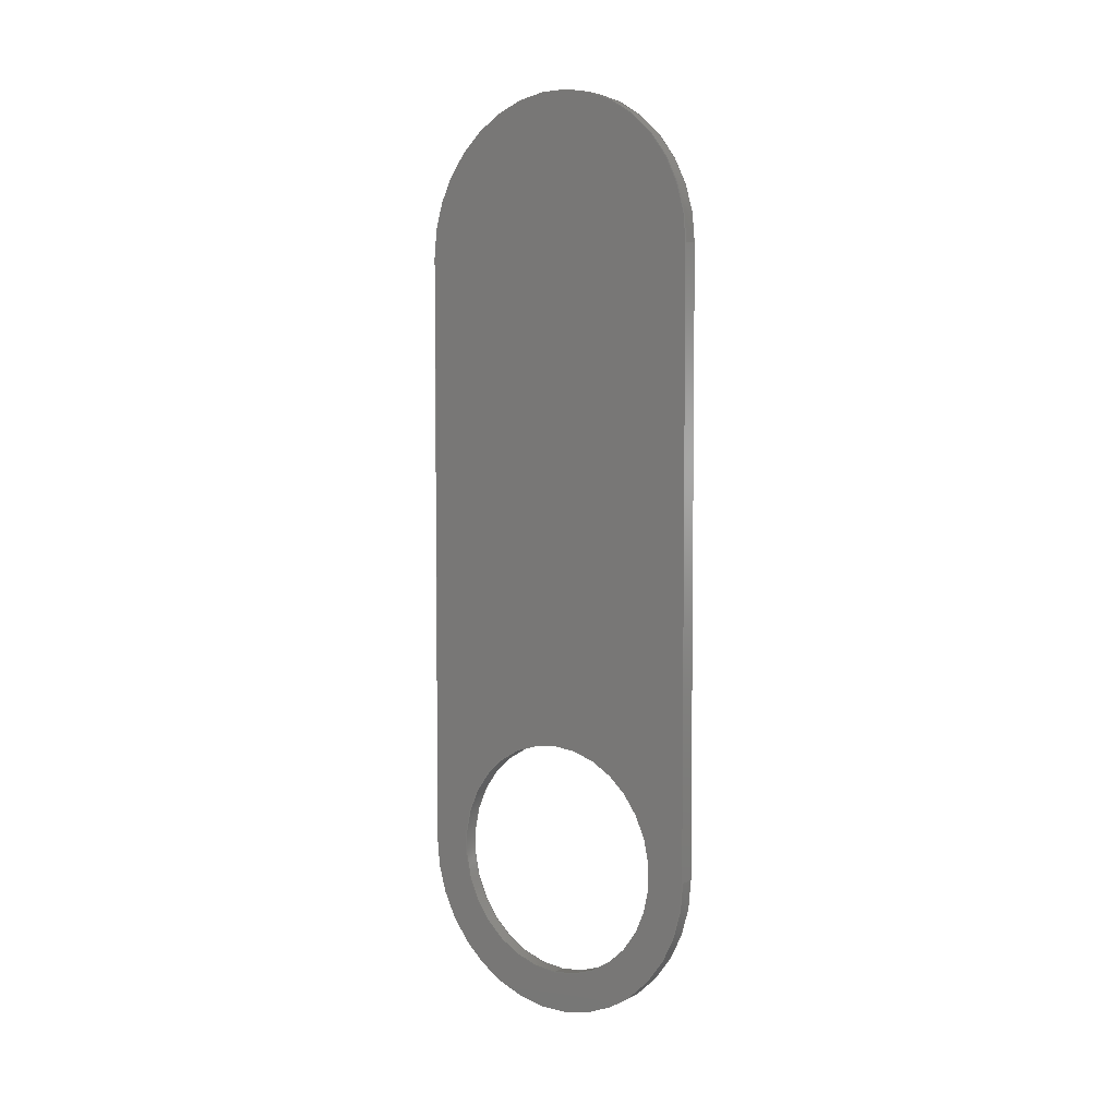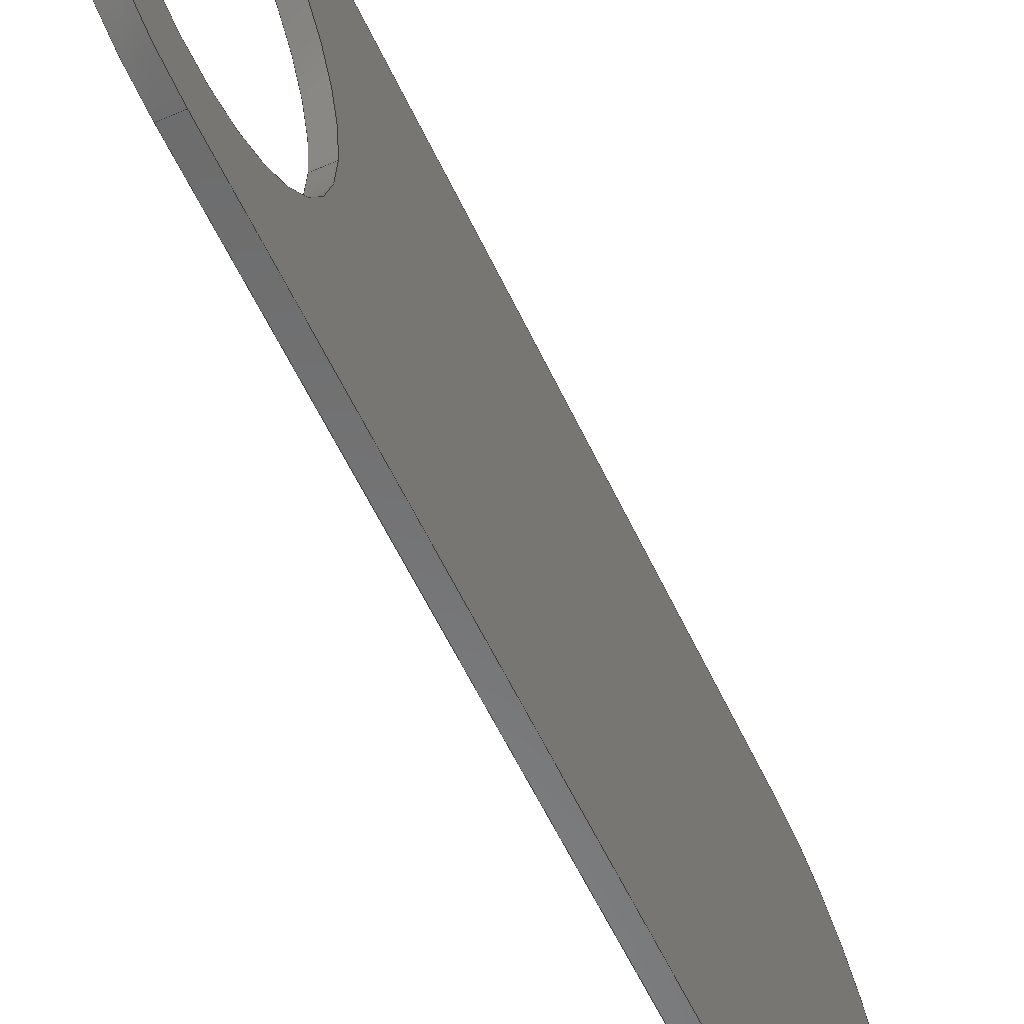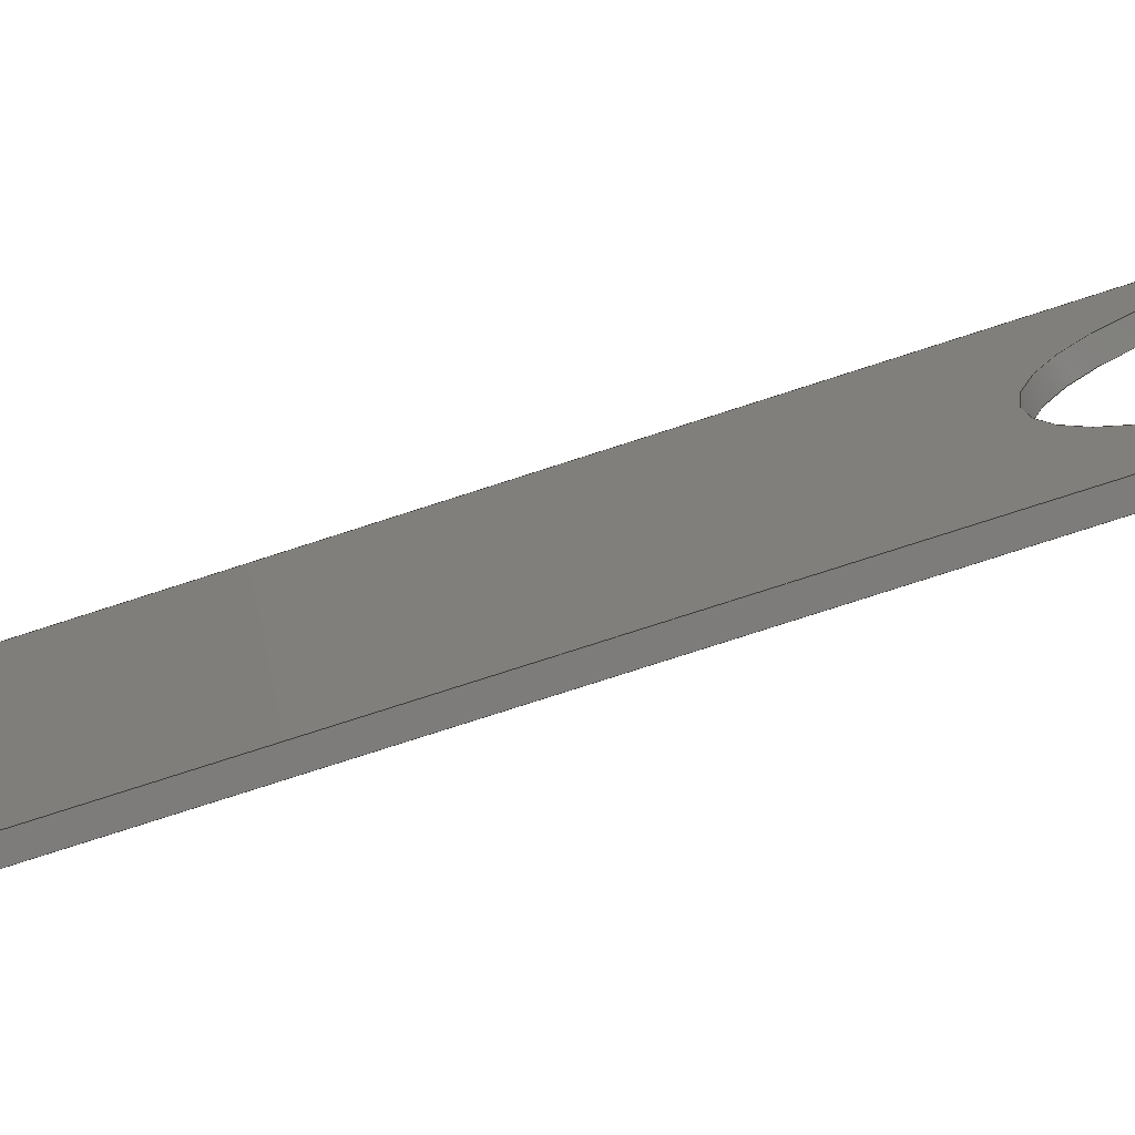
<metadata>
{"format":"step","ext":"stp","renderer":"f3d","projection":"perspective","resolution":1024,"background":"white","views":[{"elev":4.6,"azim":-52.7,"up":"+Y"},{"elev":-56.9,"azim":24.6,"up":"+Z"},{"elev":-75.9,"azim":-72.0,"up":"+Z"}]}
</metadata>
<code>
ISO-10303-21;
DATA;
#1=CARTESIAN_POINT('',(0,-22,0));
#2=DIRECTION('',(-1,0,0));
#3=DIRECTION('',(0,-1,0));
#4=AXIS2_PLACEMENT_3D('',#1,#2,#3);
#5=DRAUGHTING_PRE_DEFINED_CURVE_FONT('continuous');
#6=CURVE_STYLE('',#5,POSITIVE_LENGTH_MEASURE(0.02),#319);
#7=PRESENTATION_STYLE_ASSIGNMENT((#6));
#8=STYLED_ITEM('',(#7),#320);
#9=CARTESIAN_POINT('',(0,-22,0));
#10=DIRECTION('',(-1,0,0));
#11=DIRECTION('',(0,1,0));
#12=AXIS2_PLACEMENT_3D('',#9,#10,#11);
#13=CURVE_STYLE('',#5,POSITIVE_LENGTH_MEASURE(0.02),#319);
#14=PRESENTATION_STYLE_ASSIGNMENT((#13));
#15=STYLED_ITEM('',(#14),#321);
#16=DIRECTION('',(0,1,0));
#17=VECTOR('',#16,44);
#18=CARTESIAN_POINT('',(0,-22,-11.2));
#19=LINE('',#18,#17);
#20=CURVE_STYLE('',#5,POSITIVE_LENGTH_MEASURE(0.02),#319);
#21=PRESENTATION_STYLE_ASSIGNMENT((#20));
#22=STYLED_ITEM('',(#21),#19);
#23=CARTESIAN_POINT('',(0,22,0));
#24=DIRECTION('',(1,0,0));
#25=DIRECTION('',(0,0,-1));
#26=AXIS2_PLACEMENT_3D('',#23,#24,#25);
#27=CURVE_STYLE('',#5,POSITIVE_LENGTH_MEASURE(0.02),#319);
#28=PRESENTATION_STYLE_ASSIGNMENT((#27));
#29=STYLED_ITEM('',(#28),#322);
#30=DIRECTION('',(0,-1,0));
#31=VECTOR('',#30,44);
#32=CARTESIAN_POINT('',(0,22,11.2));
#33=LINE('',#32,#31);
#34=CURVE_STYLE('',#5,POSITIVE_LENGTH_MEASURE(0.02),#319);
#35=PRESENTATION_STYLE_ASSIGNMENT((#34));
#36=STYLED_ITEM('',(#35),#33);
#37=CARTESIAN_POINT('',(0,-22,0));
#38=DIRECTION('',(1,0,0));
#39=DIRECTION('',(0,0,1));
#40=AXIS2_PLACEMENT_3D('',#37,#38,#39);
#41=CURVE_STYLE('',#5,POSITIVE_LENGTH_MEASURE(0.02),#319);
#42=PRESENTATION_STYLE_ASSIGNMENT((#41));
#43=STYLED_ITEM('',(#42),#323);
#44=DIRECTION('',(1,0,0));
#45=VECTOR('',#44,1);
#46=CARTESIAN_POINT('',(0,-30.4,0));
#47=LINE('',#46,#45);
#48=CURVE_STYLE('',#5,POSITIVE_LENGTH_MEASURE(0.02),#319);
#49=PRESENTATION_STYLE_ASSIGNMENT((#48));
#50=STYLED_ITEM('',(#49),#47);
#51=DIRECTION('',(1,0,0));
#52=VECTOR('',#51,1);
#53=CARTESIAN_POINT('',(0,-13.6,0));
#54=LINE('',#53,#52);
#55=CURVE_STYLE('',#5,POSITIVE_LENGTH_MEASURE(0.02),#319);
#56=PRESENTATION_STYLE_ASSIGNMENT((#55));
#57=STYLED_ITEM('',(#56),#54);
#58=CARTESIAN_POINT('',(1,-22,0));
#59=DIRECTION('',(-1,0,0));
#60=DIRECTION('',(0,-1,0));
#61=AXIS2_PLACEMENT_3D('',#58,#59,#60);
#62=CURVE_STYLE('',#5,POSITIVE_LENGTH_MEASURE(0.02),#319);
#63=PRESENTATION_STYLE_ASSIGNMENT((#62));
#64=STYLED_ITEM('',(#63),#324);
#65=CARTESIAN_POINT('',(1,-22,0));
#66=DIRECTION('',(-1,0,0));
#67=DIRECTION('',(0,1,0));
#68=AXIS2_PLACEMENT_3D('',#65,#66,#67);
#69=CURVE_STYLE('',#5,POSITIVE_LENGTH_MEASURE(0.02),#319);
#70=PRESENTATION_STYLE_ASSIGNMENT((#69));
#71=STYLED_ITEM('',(#70),#325);
#72=DIRECTION('',(0,1,0));
#73=VECTOR('',#72,44);
#74=CARTESIAN_POINT('',(1,-22,-11.2));
#75=LINE('',#74,#73);
#76=CURVE_STYLE('',#5,POSITIVE_LENGTH_MEASURE(0.02),#319);
#77=PRESENTATION_STYLE_ASSIGNMENT((#76));
#78=STYLED_ITEM('',(#77),#75);
#79=CARTESIAN_POINT('',(1,-22,0));
#80=DIRECTION('',(1,0,0));
#81=DIRECTION('',(0,0,1));
#82=AXIS2_PLACEMENT_3D('',#79,#80,#81);
#83=CURVE_STYLE('',#5,POSITIVE_LENGTH_MEASURE(0.02),#319);
#84=PRESENTATION_STYLE_ASSIGNMENT((#83));
#85=STYLED_ITEM('',(#84),#326);
#86=DIRECTION('',(0,-1,0));
#87=VECTOR('',#86,44);
#88=CARTESIAN_POINT('',(1,22,11.2));
#89=LINE('',#88,#87);
#90=CURVE_STYLE('',#5,POSITIVE_LENGTH_MEASURE(0.02),#319);
#91=PRESENTATION_STYLE_ASSIGNMENT((#90));
#92=STYLED_ITEM('',(#91),#89);
#93=CARTESIAN_POINT('',(1,22,0));
#94=DIRECTION('',(1,0,0));
#95=DIRECTION('',(0,0,-1));
#96=AXIS2_PLACEMENT_3D('',#93,#94,#95);
#97=CURVE_STYLE('',#5,POSITIVE_LENGTH_MEASURE(0.02),#319);
#98=PRESENTATION_STYLE_ASSIGNMENT((#97));
#99=STYLED_ITEM('',(#98),#327);
#100=DIRECTION('',(1,0,0));
#101=VECTOR('',#100,1);
#102=CARTESIAN_POINT('',(0,-22,-11.2));
#103=LINE('',#102,#101);
#104=CURVE_STYLE('',#5,POSITIVE_LENGTH_MEASURE(0.02),#319);
#105=PRESENTATION_STYLE_ASSIGNMENT((#104));
#106=STYLED_ITEM('',(#105),#103);
#107=DIRECTION('',(1,0,0));
#108=VECTOR('',#107,1);
#109=CARTESIAN_POINT('',(0,-22,11.2));
#110=LINE('',#109,#108);
#111=CURVE_STYLE('',#5,POSITIVE_LENGTH_MEASURE(0.02),#319);
#112=PRESENTATION_STYLE_ASSIGNMENT((#111));
#113=STYLED_ITEM('',(#112),#110);
#114=DIRECTION('',(1,0,0));
#115=VECTOR('',#114,1);
#116=CARTESIAN_POINT('',(0,22,11.2));
#117=LINE('',#116,#115);
#118=CURVE_STYLE('',#5,POSITIVE_LENGTH_MEASURE(0.02),#319);
#119=PRESENTATION_STYLE_ASSIGNMENT((#118));
#120=STYLED_ITEM('',(#119),#117);
#121=DIRECTION('',(1,0,0));
#122=VECTOR('',#121,1);
#123=CARTESIAN_POINT('',(0,22,-11.2));
#124=LINE('',#123,#122);
#125=CURVE_STYLE('',#5,POSITIVE_LENGTH_MEASURE(0.02),#319);
#126=PRESENTATION_STYLE_ASSIGNMENT((#125));
#127=STYLED_ITEM('',(#126),#124);
#128=CARTESIAN_POINT('',(0,-30.4,0));
#129=CARTESIAN_POINT('',(0,-13.6,0));
#130=VERTEX_POINT('',#128);
#131=VERTEX_POINT('',#129);
#132=CARTESIAN_POINT('',(1,-30.4,0));
#133=CARTESIAN_POINT('',(1,-13.6,0));
#134=VERTEX_POINT('',#132);
#135=VERTEX_POINT('',#133);
#136=CARTESIAN_POINT('',(0,-22,-11.2));
#137=CARTESIAN_POINT('',(0,22,-11.2));
#138=VERTEX_POINT('',#136);
#139=VERTEX_POINT('',#137);
#140=CARTESIAN_POINT('',(0,22,11.2));
#141=VERTEX_POINT('',#140);
#142=CARTESIAN_POINT('',(0,-22,11.2));
#143=VERTEX_POINT('',#142);
#144=CARTESIAN_POINT('',(1,-22,-11.2));
#145=CARTESIAN_POINT('',(1,22,-11.2));
#146=VERTEX_POINT('',#144);
#147=VERTEX_POINT('',#145);
#148=CARTESIAN_POINT('',(1,22,11.2));
#149=VERTEX_POINT('',#148);
#150=CARTESIAN_POINT('',(1,-22,11.2));
#151=VERTEX_POINT('',#150);
#152=CARTESIAN_POINT('',(0,0,0));
#153=DIRECTION('',(1,0,0));
#154=DIRECTION('',(0,-1,0));
#155=AXIS2_PLACEMENT_3D('',#152,#153,#154);
#156=PLANE('',#155);
#157=ORIENTED_EDGE('',*,*,#328,.T.);
#158=ORIENTED_EDGE('',*,*,#329,.T.);
#159=ORIENTED_EDGE('',*,*,#330,.T.);
#160=ORIENTED_EDGE('',*,*,#331,.T.);
#161=EDGE_LOOP('',(#157,#158,#159,#160));
#162=FACE_OUTER_BOUND('',#161,.F.);
#163=ORIENTED_EDGE('',*,*,#332,.T.);
#164=ORIENTED_EDGE('',*,*,#333,.T.);
#165=EDGE_LOOP('',(#163,#164));
#166=FACE_BOUND('',#165,.F.);
#167=ADVANCED_FACE('',(#162,#166),#156,.F.);
#168=CARTESIAN_POINT('',(0,-22,0));
#169=DIRECTION('',(1,0,0));
#170=DIRECTION('',(0,-1,0));
#171=AXIS2_PLACEMENT_3D('',#168,#169,#170);
#172=CYLINDRICAL_SURFACE('',#171,8.4);
#173=ORIENTED_EDGE('',*,*,#332,.F.);
#174=ORIENTED_EDGE('',*,*,#334,.T.);
#175=ORIENTED_EDGE('',*,*,#335,.T.);
#176=ORIENTED_EDGE('',*,*,#336,.F.);
#177=EDGE_LOOP('',(#173,#174,#175,#176));
#178=FACE_OUTER_BOUND('',#177,.F.);
#179=ADVANCED_FACE('',(#178),#172,.F.);
#180=CARTESIAN_POINT('',(0,-22,0));
#181=DIRECTION('',(1,0,0));
#182=DIRECTION('',(0,-1,0));
#183=AXIS2_PLACEMENT_3D('',#180,#181,#182);
#184=CYLINDRICAL_SURFACE('',#183,8.4);
#185=ORIENTED_EDGE('',*,*,#333,.F.);
#186=ORIENTED_EDGE('',*,*,#336,.T.);
#187=ORIENTED_EDGE('',*,*,#337,.T.);
#188=ORIENTED_EDGE('',*,*,#334,.F.);
#189=EDGE_LOOP('',(#185,#186,#187,#188));
#190=FACE_OUTER_BOUND('',#189,.F.);
#191=ADVANCED_FACE('',(#190),#184,.F.);
#192=CARTESIAN_POINT('',(1,0,0));
#193=DIRECTION('',(1,0,0));
#194=DIRECTION('',(0,-1,0));
#195=AXIS2_PLACEMENT_3D('',#192,#193,#194);
#196=PLANE('',#195);
#197=ORIENTED_EDGE('',*,*,#338,.F.);
#198=ORIENTED_EDGE('',*,*,#339,.F.);
#199=ORIENTED_EDGE('',*,*,#340,.F.);
#200=ORIENTED_EDGE('',*,*,#341,.F.);
#201=EDGE_LOOP('',(#197,#198,#199,#200));
#202=FACE_OUTER_BOUND('',#201,.F.);
#203=ORIENTED_EDGE('',*,*,#335,.F.);
#204=ORIENTED_EDGE('',*,*,#337,.F.);
#205=EDGE_LOOP('',(#203,#204));
#206=FACE_BOUND('',#205,.F.);
#207=ADVANCED_FACE('',(#202,#206),#196,.T.);
#208=CARTESIAN_POINT('',(0,-22,-11.2));
#209=DIRECTION('',(0,0,-1));
#210=DIRECTION('',(0,1,0));
#211=AXIS2_PLACEMENT_3D('',#208,#209,#210);
#212=PLANE('',#211);
#213=ORIENTED_EDGE('',*,*,#328,.F.);
#214=ORIENTED_EDGE('',*,*,#342,.T.);
#215=ORIENTED_EDGE('',*,*,#338,.T.);
#216=ORIENTED_EDGE('',*,*,#343,.F.);
#217=EDGE_LOOP('',(#213,#214,#215,#216));
#218=FACE_OUTER_BOUND('',#217,.F.);
#219=ADVANCED_FACE('',(#218),#212,.T.);
#220=CARTESIAN_POINT('',(0,-22,0));
#221=DIRECTION('',(1,0,0));
#222=DIRECTION('',(0,-1,0));
#223=AXIS2_PLACEMENT_3D('',#220,#221,#222);
#224=CYLINDRICAL_SURFACE('',#223,11.2);
#225=ORIENTED_EDGE('',*,*,#331,.F.);
#226=ORIENTED_EDGE('',*,*,#344,.T.);
#227=ORIENTED_EDGE('',*,*,#339,.T.);
#228=ORIENTED_EDGE('',*,*,#342,.F.);
#229=EDGE_LOOP('',(#225,#226,#227,#228));
#230=FACE_OUTER_BOUND('',#229,.F.);
#231=ADVANCED_FACE('',(#230),#224,.T.);
#232=CARTESIAN_POINT('',(0,22,11.2));
#233=DIRECTION('',(0,0,1));
#234=DIRECTION('',(0,-1,0));
#235=AXIS2_PLACEMENT_3D('',#232,#233,#234);
#236=PLANE('',#235);
#237=ORIENTED_EDGE('',*,*,#330,.F.);
#238=ORIENTED_EDGE('',*,*,#345,.T.);
#239=ORIENTED_EDGE('',*,*,#340,.T.);
#240=ORIENTED_EDGE('',*,*,#344,.F.);
#241=EDGE_LOOP('',(#237,#238,#239,#240));
#242=FACE_OUTER_BOUND('',#241,.F.);
#243=ADVANCED_FACE('',(#242),#236,.T.);
#244=CARTESIAN_POINT('',(0,22,0));
#245=DIRECTION('',(1,0,0));
#246=DIRECTION('',(0,-1,0));
#247=AXIS2_PLACEMENT_3D('',#244,#245,#246);
#248=CYLINDRICAL_SURFACE('',#247,11.2);
#249=ORIENTED_EDGE('',*,*,#329,.F.);
#250=ORIENTED_EDGE('',*,*,#343,.T.);
#251=ORIENTED_EDGE('',*,*,#341,.T.);
#252=ORIENTED_EDGE('',*,*,#345,.F.);
#253=EDGE_LOOP('',(#249,#250,#251,#252));
#254=FACE_OUTER_BOUND('',#253,.F.);
#255=ADVANCED_FACE('',(#254),#248,.T.);
#256=CLOSED_SHELL('',(#167,#179,#191,#207,#219,#231,#243,#255));
#257=MANIFOLD_SOLID_BREP('',#256);
#258=FILL_AREA_STYLE_COLOUR('',#319);
#259=FILL_AREA_STYLE('',(#258));
#260=SURFACE_STYLE_FILL_AREA(#259);
#261=SURFACE_SIDE_STYLE('',(#260));
#262=SURFACE_STYLE_USAGE(.BOTH.,#261);
#263=PRESENTATION_STYLE_ASSIGNMENT((#262));
#264=STYLED_ITEM('',(#263),#257);
#265=DIMENSIONAL_EXPONENTS(0,0,0,0,0,0,0);
#266=PLANE_ANGLE_MEASURE_WITH_UNIT(PLANE_ANGLE_MEASURE(0.01745),#347);
#267=(CONVERSION_BASED_UNIT('DEGREE',#266)NAMED_UNIT(*)PLANE_ANGLE_UNIT());
#268=UNCERTAINTY_MEASURE_WITH_UNIT(LENGTH_MEASURE(0.007082),#346,
'closure',
'Maximum model space distance between geometric entities at asserted connectivities');
#269=(GEOMETRIC_REPRESENTATION_CONTEXT(3)GLOBAL_UNCERTAINTY_ASSIGNED_CONTEXT((
#268))GLOBAL_UNIT_ASSIGNED_CONTEXT((#346,#267,#348))REPRESENTATION_CONTEXT
('ID1','3'));
#270=MECHANICAL_DESIGN_GEOMETRIC_PRESENTATION_REPRESENTATION('',(#8,#15,#22,
#29,#36,#43,#50,#57,#64,#71,#78,#85,#92,#99,#106,#113,#120,#127,#264),#269);
#271=APPLICATION_CONTEXT(
'CONFIGURATION CONTROLLED 3D DESIGNS OF MECHANICAL PARTS AND ASSEMBLIES');
#272=APPLICATION_PROTOCOL_DEFINITION('international standard',
'config_control_design',1994,#271);
#273=DESIGN_CONTEXT('',#271,'design');
#274=MECHANICAL_CONTEXT('',#271,'mechanical');
#275=PRODUCT('DH3-RD010441-9000','DH3-RD010441-9000','NOT SPECIFIED',(#274));
#276=PRODUCT_DEFINITION_FORMATION_WITH_SPECIFIED_SOURCE('1','LAST_VERSION',#275,
.MADE.);
#277=PRODUCT_CATEGORY('part','');
#278=PRODUCT_RELATED_PRODUCT_CATEGORY('detail','',(#275));
#279=PRODUCT_CATEGORY_RELATIONSHIP('','',#277,#278);
#280=SECURITY_CLASSIFICATION_LEVEL('unclassified');
#281=SECURITY_CLASSIFICATION('','',#280);
#282=CC_DESIGN_SECURITY_CLASSIFICATION(#281,(#276));
#283=APPROVAL_STATUS('approved');
#284=APPROVAL(#283,'');
#285=CC_DESIGN_APPROVAL(#284,(#281,#276,#350));
#286=CALENDAR_DATE(125,13,5);
#287=COORDINATED_UNIVERSAL_TIME_OFFSET(8,0,.AHEAD.);
#288=LOCAL_TIME(13,56,15,#287);
#289=DATE_AND_TIME(#286,#288);
#290=APPROVAL_DATE_TIME(#289,#284);
#291=DATE_TIME_ROLE('creation_date');
#292=CC_DESIGN_DATE_AND_TIME_ASSIGNMENT(#289,#291,(#350));
#293=DATE_TIME_ROLE('classification_date');
#294=CC_DESIGN_DATE_AND_TIME_ASSIGNMENT(#289,#293,(#281));
#295=PERSON('UNSPECIFIED','UNSPECIFIED',$,$,$,$);
#296=ORGANIZATION('UNSPECIFIED','UNSPECIFIED','UNSPECIFIED');
#297=PERSON_AND_ORGANIZATION(#295,#296);
#298=APPROVAL_ROLE('approver');
#299=APPROVAL_PERSON_ORGANIZATION(#297,#284,#298);
#300=PERSON_AND_ORGANIZATION_ROLE('creator');
#301=CC_DESIGN_PERSON_AND_ORGANIZATION_ASSIGNMENT(#297,#300,(#276,#350));
#302=PERSON_AND_ORGANIZATION_ROLE('design_supplier');
#303=CC_DESIGN_PERSON_AND_ORGANIZATION_ASSIGNMENT(#297,#302,(#276));
#304=PERSON_AND_ORGANIZATION_ROLE('classification_officer');
#305=CC_DESIGN_PERSON_AND_ORGANIZATION_ASSIGNMENT(#297,#304,(#281));
#306=PERSON_AND_ORGANIZATION_ROLE('design_owner');
#307=CC_DESIGN_PERSON_AND_ORGANIZATION_ASSIGNMENT(#297,#306,(#275));
#308=DRAUGHTING_PRE_DEFINED_COLOUR('green');
#309=COLOUR_RGB('',0.011,0.012,1);
#310=COLOUR_RGB('',0.41,0.2616,0.1128);
#311=COLOUR_RGB('',0.5049,0.01545,0.01545);
#312=COLOUR_RGB('',0.6408,0.6408,0.6408);
#313=COLOUR_RGB('',0.6691,0.6699,0.6552);
#314=COLOUR_RGB('',0.9216,0.7059,0.4706);
#315=DRAUGHTING_PRE_DEFINED_COLOUR('red');
#316=DRAUGHTING_PRE_DEFINED_COLOUR('yellow');
#317=COLOUR_RGB('',1,1,0.53);
#318=COLOUR_RGB('',1,1,0.949);
#319=DRAUGHTING_PRE_DEFINED_COLOUR('white');
#320=CIRCLE('',#4,8.4);
#321=CIRCLE('',#12,8.4);
#322=CIRCLE('',#26,11.2);
#323=CIRCLE('',#40,11.2);
#324=CIRCLE('',#61,8.4);
#325=CIRCLE('',#68,8.4);
#326=CIRCLE('',#82,11.2);
#327=CIRCLE('',#96,11.2);
#328=EDGE_CURVE('',#138,#139,#19,.T.);
#329=EDGE_CURVE('',#139,#141,#322,.T.);
#330=EDGE_CURVE('',#141,#143,#33,.T.);
#331=EDGE_CURVE('',#143,#138,#323,.T.);
#332=EDGE_CURVE('',#130,#131,#320,.T.);
#333=EDGE_CURVE('',#131,#130,#321,.T.);
#334=EDGE_CURVE('',#130,#134,#47,.T.);
#335=EDGE_CURVE('',#134,#135,#324,.T.);
#336=EDGE_CURVE('',#131,#135,#54,.T.);
#337=EDGE_CURVE('',#135,#134,#325,.T.);
#338=EDGE_CURVE('',#146,#147,#75,.T.);
#339=EDGE_CURVE('',#151,#146,#326,.T.);
#340=EDGE_CURVE('',#149,#151,#89,.T.);
#341=EDGE_CURVE('',#147,#149,#327,.T.);
#342=EDGE_CURVE('',#138,#146,#103,.T.);
#343=EDGE_CURVE('',#139,#147,#124,.T.);
#344=EDGE_CURVE('',#143,#151,#110,.T.);
#345=EDGE_CURVE('',#141,#149,#117,.T.);
#346=(LENGTH_UNIT()NAMED_UNIT(*)SI_UNIT(.MILLI.,.METRE.));
#347=(NAMED_UNIT(*)PLANE_ANGLE_UNIT()SI_UNIT($,.RADIAN.));
#348=(NAMED_UNIT(*)SI_UNIT($,.STERADIAN.)SOLID_ANGLE_UNIT());
#349=ADVANCED_BREP_SHAPE_REPRESENTATION('',(#257),#269);
#350=PRODUCT_DEFINITION('design','',#276,#273);
#351=PRODUCT_DEFINITION_SHAPE('','SHAPE FOR DH3-RD010441-9000',#350);
#352=SHAPE_DEFINITION_REPRESENTATION(#351,#349);
ENDSEC;
END-ISO-10303-21;

</code>
